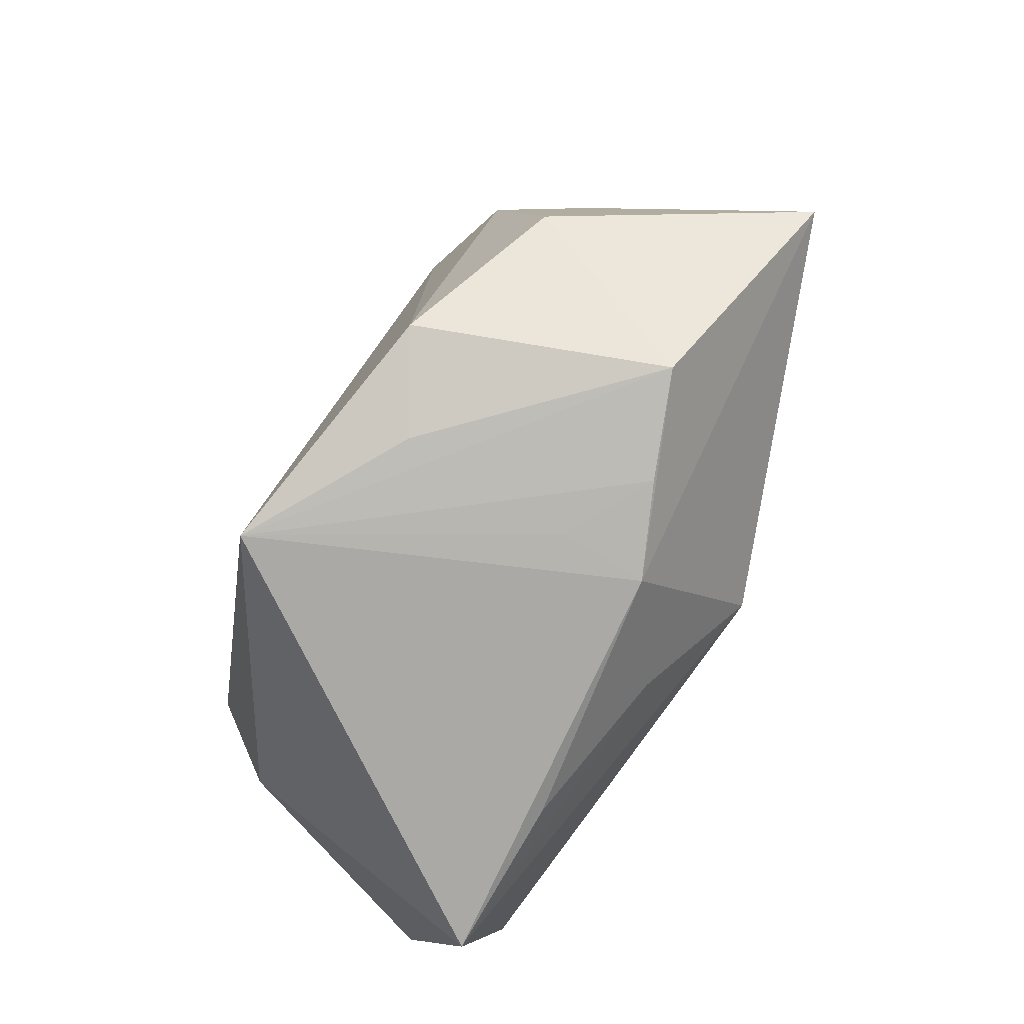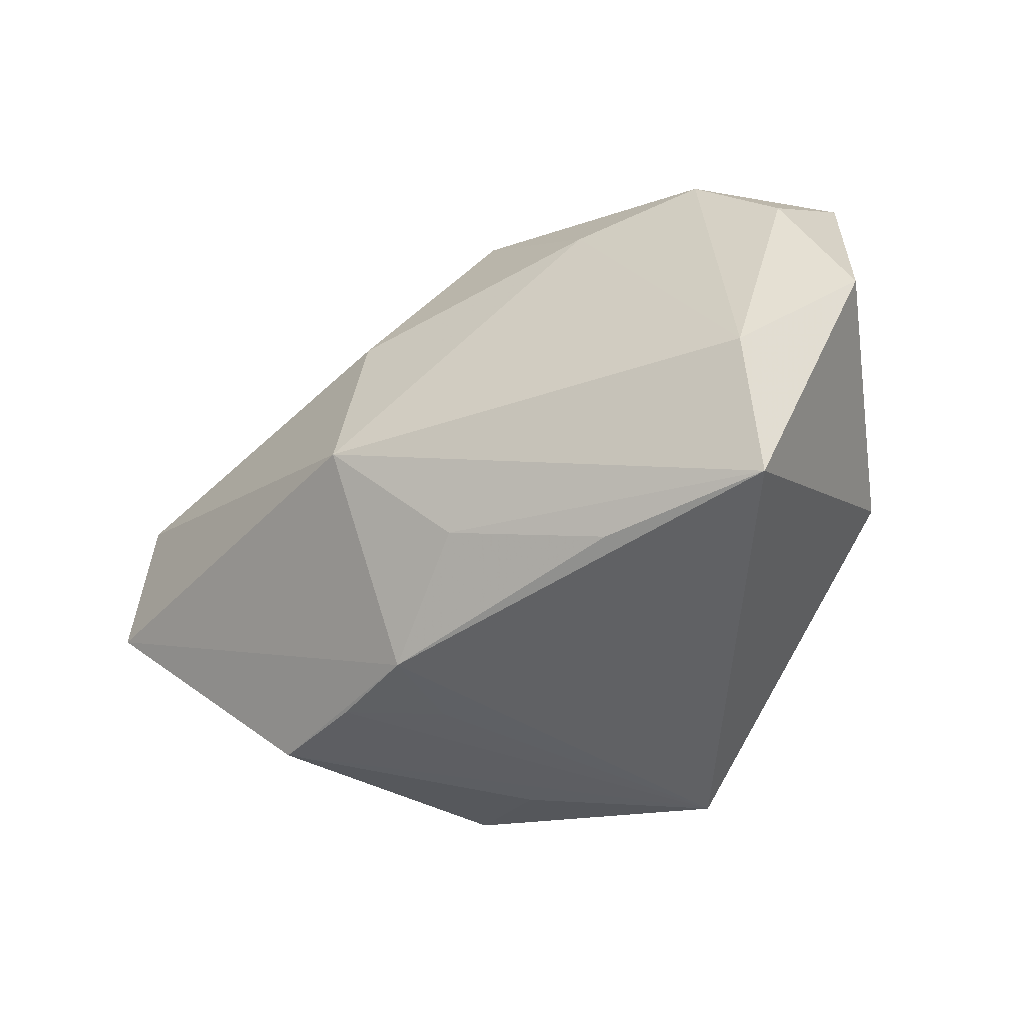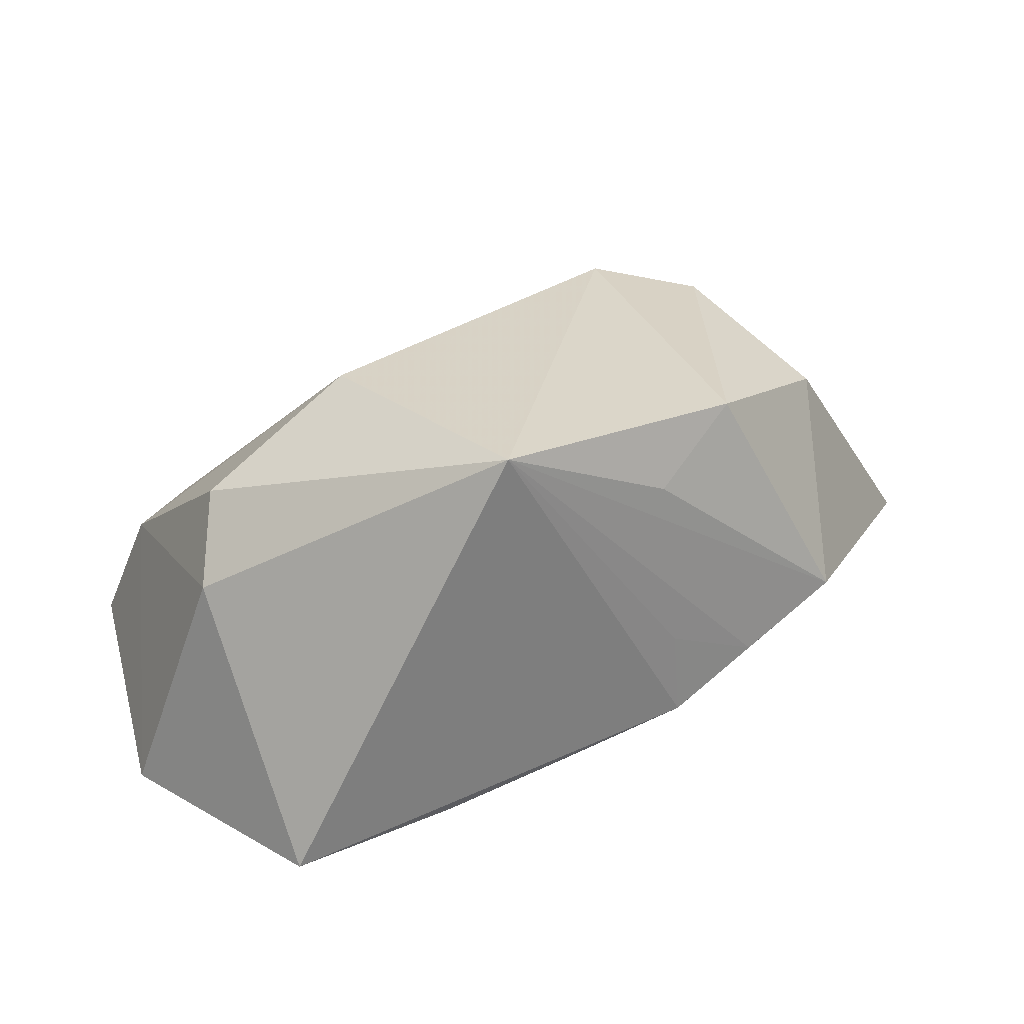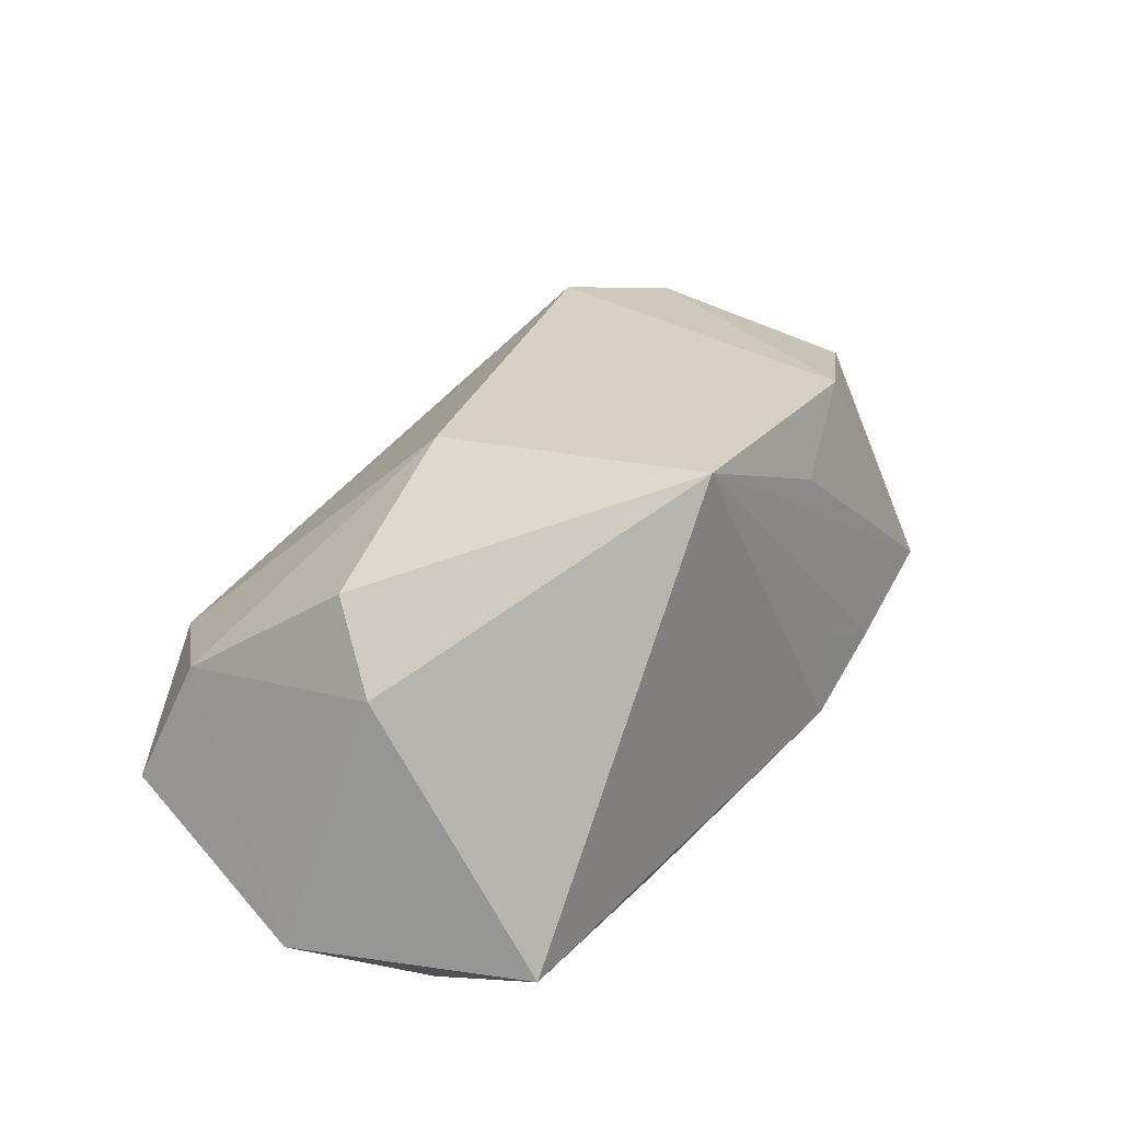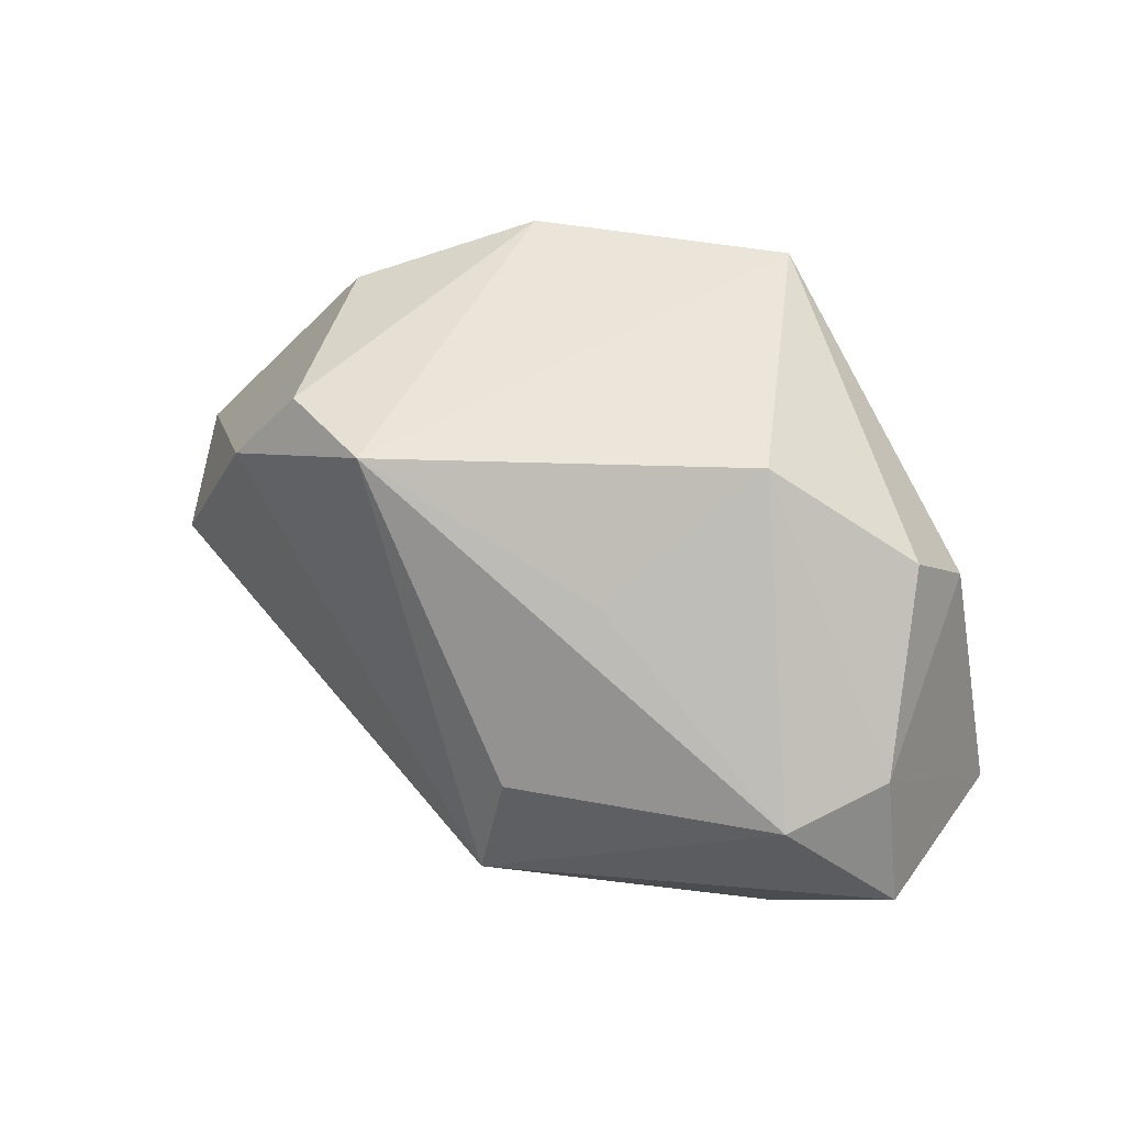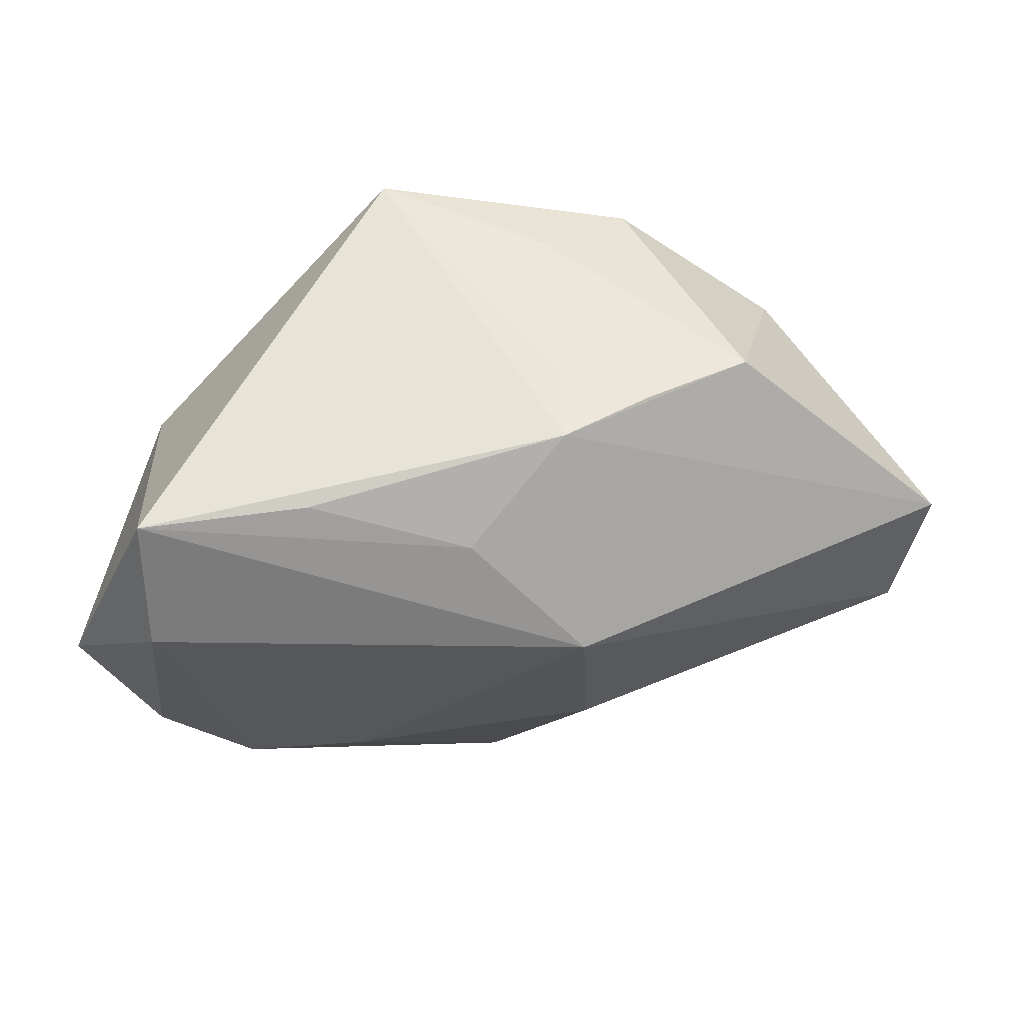
<metadata>
{"format":"obj","ext":"obj","renderer":"f3d","projection":"perspective","resolution":1024,"background":"white","views":[{"elev":-75.4,"azim":54.0,"up":"+Y"},{"elev":-46.8,"azim":-154.3,"up":"+Y"},{"elev":31.3,"azim":-21.5,"up":"+Z"},{"elev":29.5,"azim":-47.9,"up":"+Z"},{"elev":52.3,"azim":-154.1,"up":"+Z"},{"elev":-33.6,"azim":5.1,"up":"+Z"}]}
</metadata>
<code>
v -0.03744 0.01804 -0.009669
v -0.01295 -0.02223 -0.01442
v 0.009019 -0.02147 0.01667
v -0.02944 -0.01136 -0.02162
v 0.01095 -0.02293 -0.008247
v -0.02586 0.01842 -0.01811
v 0.01152 -0.006686 -0.02162
v -0.03384 0.009925 -0.01825
v 0.03138 -0.007974 0.01746
v 0.0275 0.01062 0.02039
v -0.00174 0.02723 -0.001806
v 0.01802 0.01554 0.02202
v -0.02859 -0.02293 -0.01627
v 0.03314 0.01317 0.01252
v 0.01701 -0.01796 0.0224
v 0.00165 -0.01686 -0.01627
v 0.02822 -0.02049 0.00104
v -0.03947 -0.003053 -0.01678
v -0.03391 0.0139 0.002195
v -0.007151 -0.02293 0.024
v -0.0006974 0.0301 -0.01249
v -0.01518 0.001035 0.02235
v 0.01037 -0.02261 7.971e-05
v 0.01057 0.01214 -0.01837
v -0.005912 0.01555 0.01365
v -0.02947 -0.001429 0.01378
v -0.03225 -0.007401 0.006972
v -0.003631 -0.02293 0.005978
v -0.01344 0.01683 -0.01858
v 0.04676 -0.001929 -0.004088
v -0.02733 0.02202 0.0005666
v 0.01903 -0.02202 -0.003621
v 0.04284 0.01017 -0.006963
f 33 30 7
f 20 12 22
f 28 20 13
f 6 1 21
f 21 29 6
f 22 12 25
f 24 33 7
f 21 33 24
f 7 29 24
f 24 29 21
f 30 33 14
f 21 12 14
f 14 33 21
f 18 13 27
f 27 13 20
f 7 13 4
f 4 13 18
f 4 29 7
f 4 6 29
f 16 13 7
f 18 1 8
f 1 6 8
f 8 4 18
f 6 4 8
f 11 12 21
f 10 14 12
f 26 20 22
f 26 27 20
f 28 13 5
f 5 20 28
f 7 30 5
f 5 16 7
f 19 26 22
f 27 26 19
f 19 1 18
f 18 27 19
f 31 25 12
f 12 11 31
f 22 25 31
f 31 19 22
f 1 19 31
f 21 1 31
f 31 11 21
f 12 20 15
f 15 10 12
f 13 16 2
f 2 5 13
f 16 5 2
f 3 15 20
f 17 5 30
f 15 3 17
f 17 3 20
f 10 15 9
f 30 14 9
f 14 10 9
f 9 17 30
f 15 17 9
f 32 17 20
f 5 17 32
f 20 5 23
f 23 32 20
f 5 32 23

</code>
